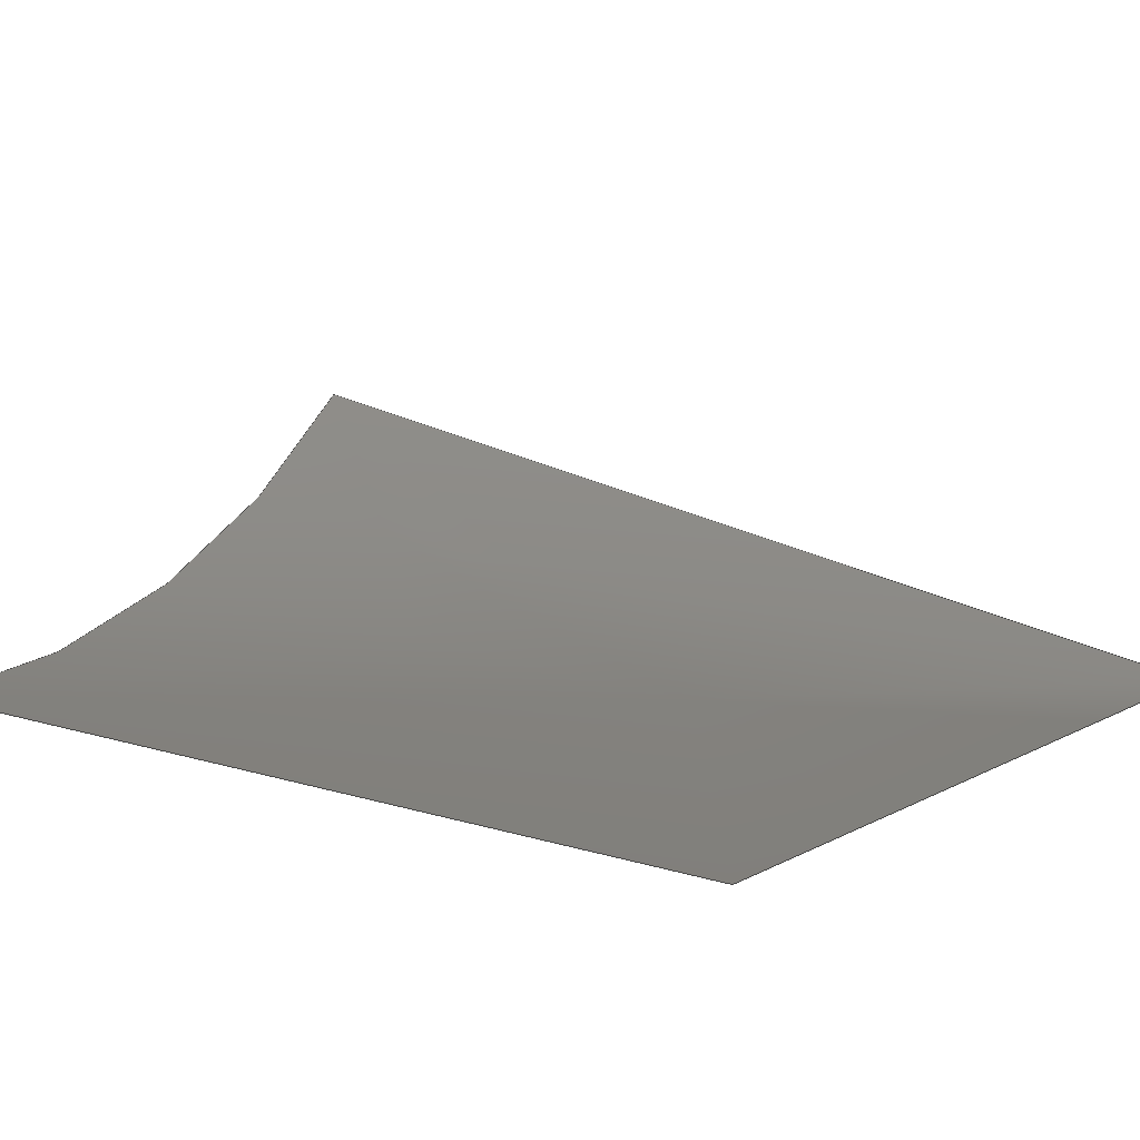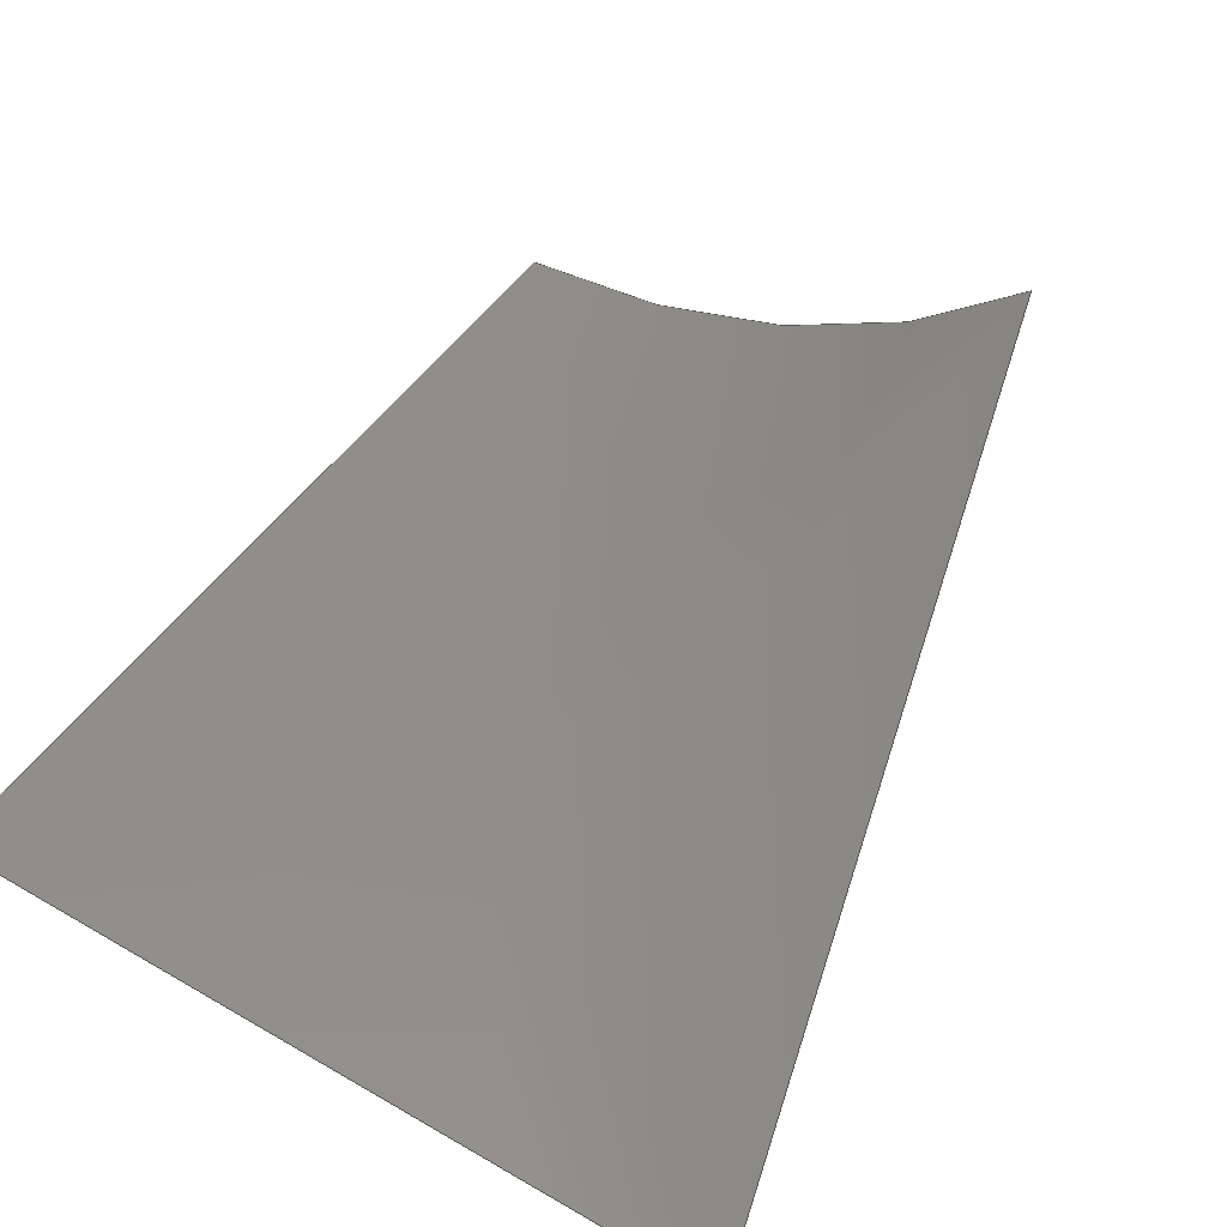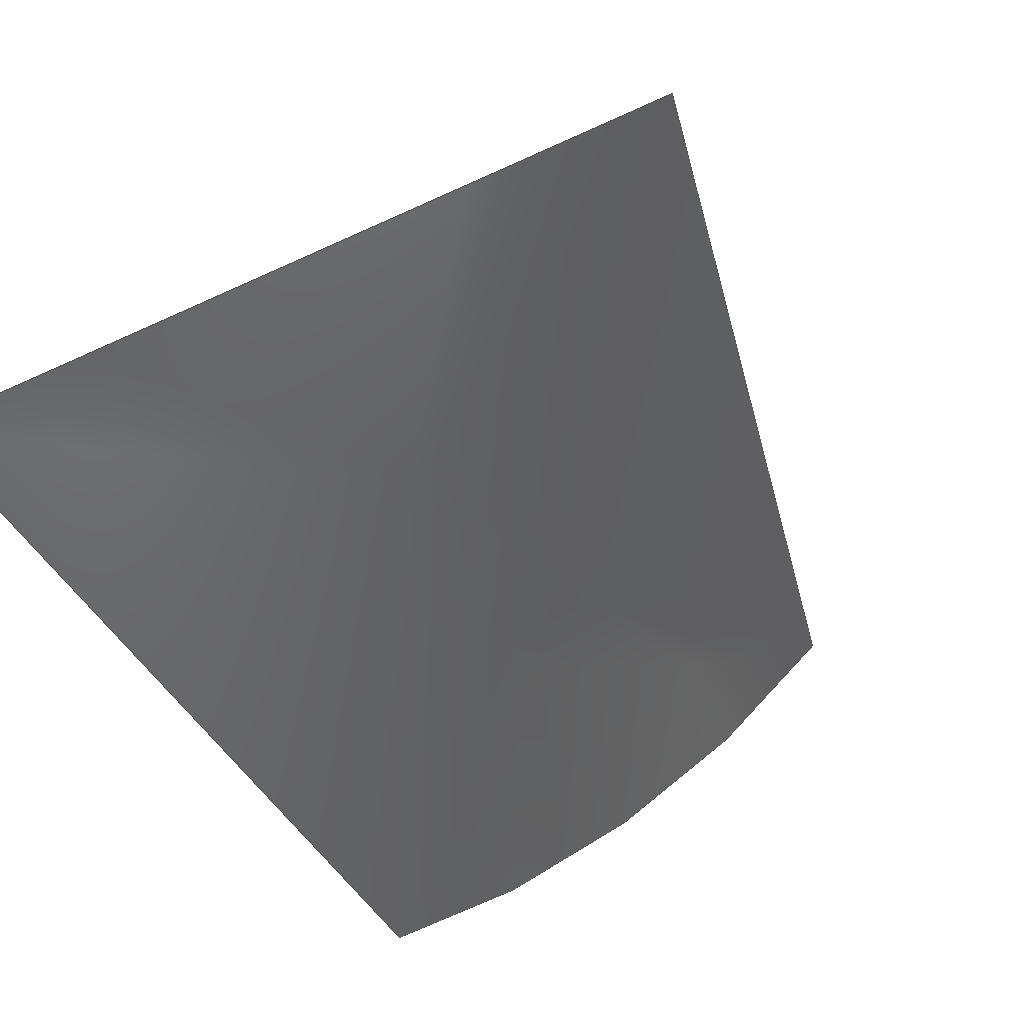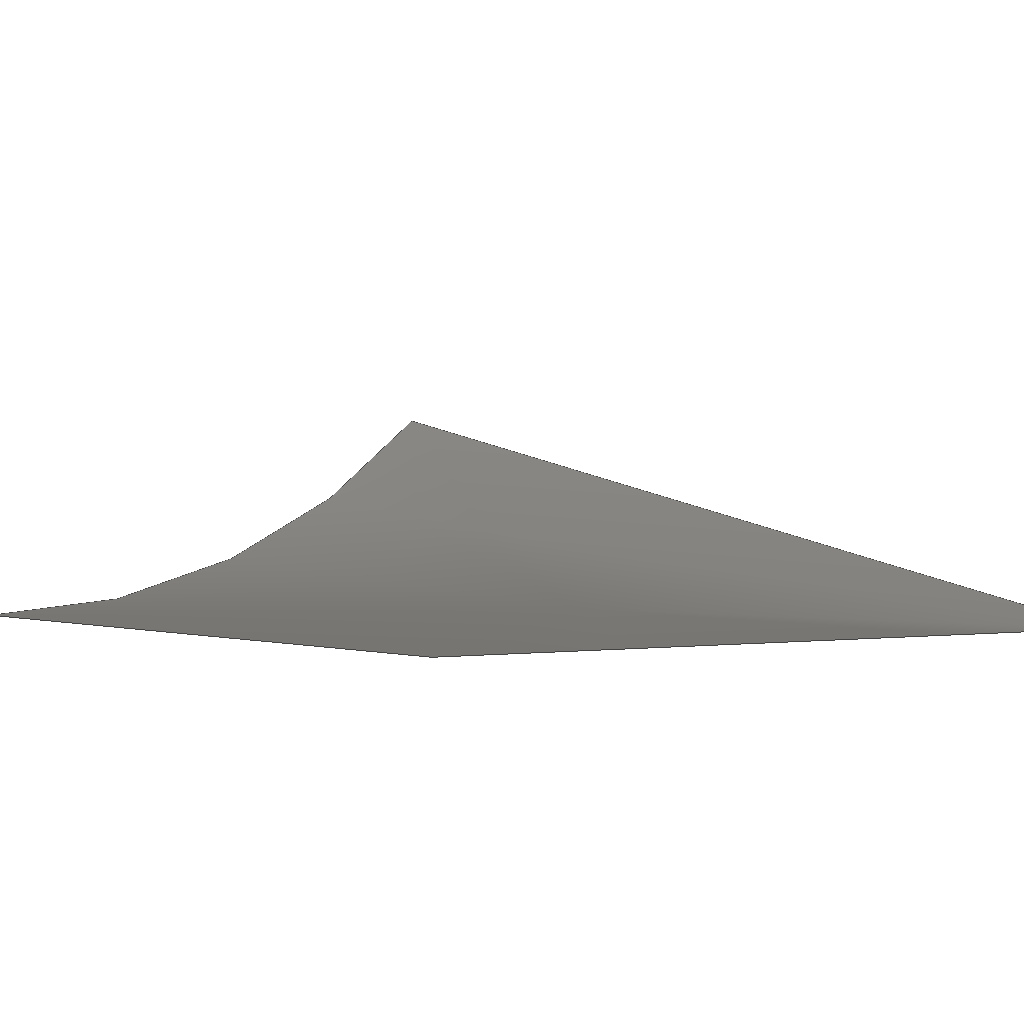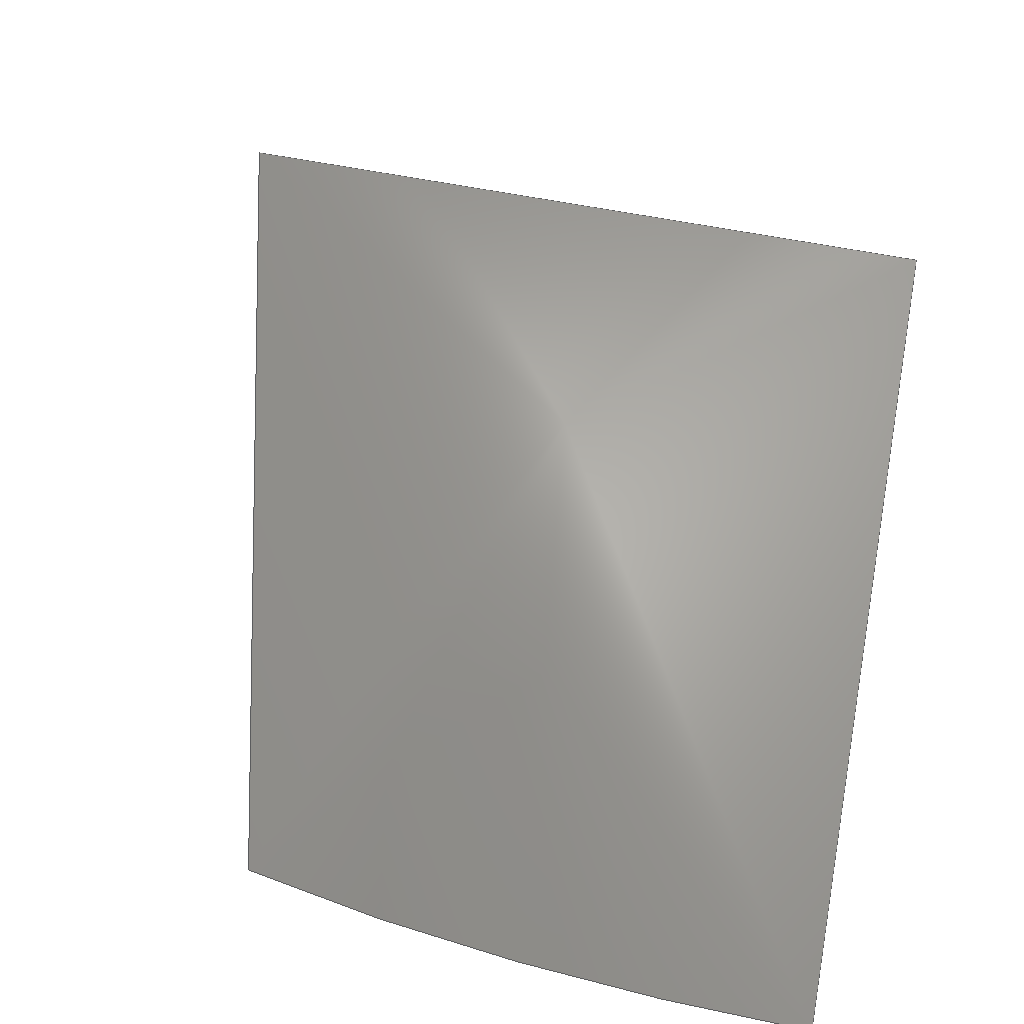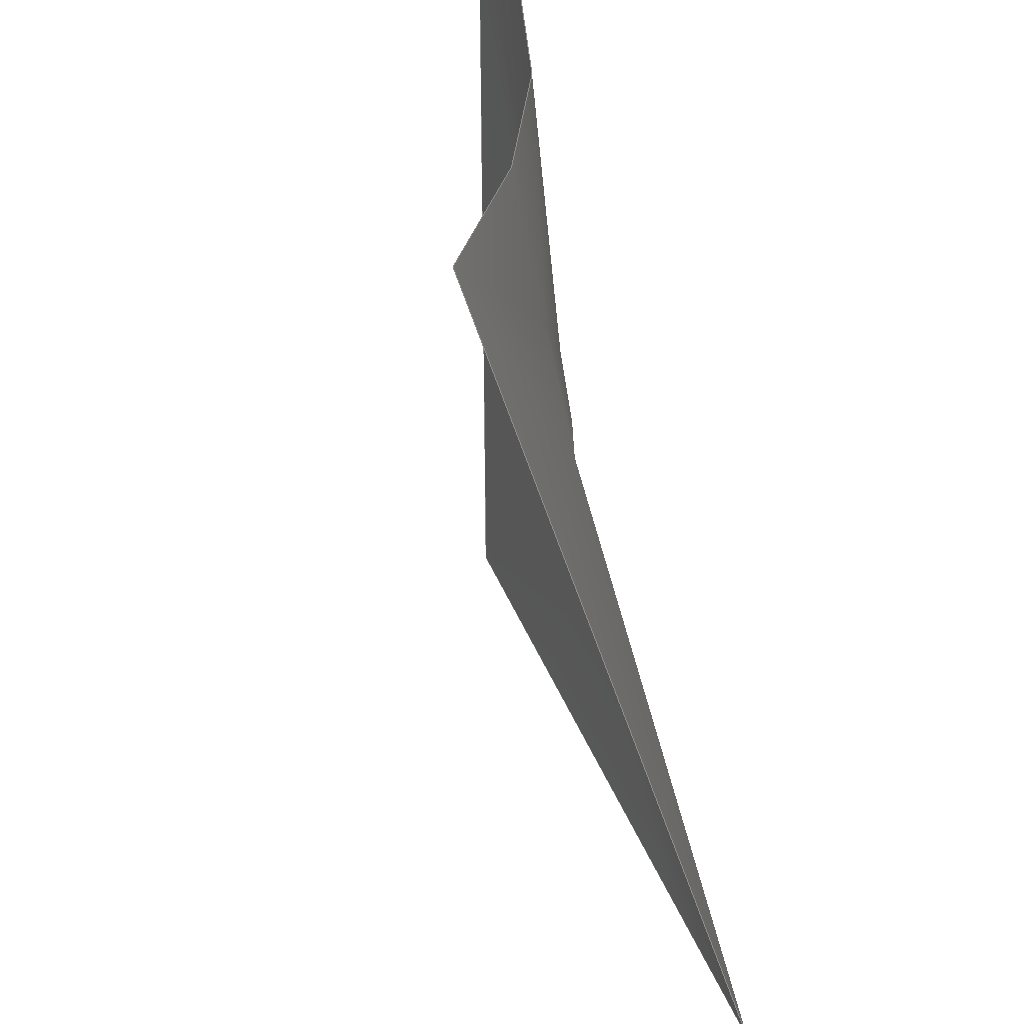
<metadata>
{"format":"step","ext":"stp","renderer":"f3d","projection":"perspective","resolution":1024,"background":"white","views":[{"elev":11.2,"azim":127.8,"up":"+Y"},{"elev":48.7,"azim":-147.1,"up":"+Y"},{"elev":-47.1,"azim":-152.0,"up":"+Y"},{"elev":-0.1,"azim":145.1,"up":"+Y"},{"elev":66.1,"azim":10.8,"up":"+Y"},{"elev":42.5,"azim":-111.0,"up":"+Z"}]}
</metadata>
<code>
ISO-10303-21;
DATA;
#1=PRODUCT_DEFINITION_CONTEXT('',#6,'design');
#2=APPLICATION_PROTOCOL_DEFINITION('INTERNATIONAL STANDARD','automotive_design',1994,#6);
#3=PRODUCT_CATEGORY_RELATIONSHIP('NONE','NONE',#7,#8);
#4=SHAPE_DEFINITION_REPRESENTATION(#9,#10);
#5= (GEOMETRIC_REPRESENTATION_CONTEXT(3)GLOBAL_UNCERTAINTY_ASSIGNED_CONTEXT((#11))GLOBAL_UNIT_ASSIGNED_CONTEXT((#12,#13,#14))REPRESENTATION_CONTEXT('NONE','WORKSPACE'));
#6=APPLICATION_CONTEXT(' ');
#7=PRODUCT_CATEGORY('part','NONE');
#8=PRODUCT_RELATED_PRODUCT_CATEGORY('detail',' ',(#15));
#9=PRODUCT_DEFINITION_SHAPE('NONE','NONE',#16);
#10=MANIFOLD_SURFACE_SHAPE_REPRESENTATION('1',(#17,#18),#5);
#11=UNCERTAINTY_MEASURE_WITH_UNIT(LENGTH_MEASURE(1e-06),#12,'','');
#12= (CONVERSION_BASED_UNIT('MILLIMETRE',#19)LENGTH_UNIT()NAMED_UNIT(#20));
#13= (NAMED_UNIT(#21)PLANE_ANGLE_UNIT()SI_UNIT($,.RADIAN.));
#14= (NAMED_UNIT(#21)SOLID_ANGLE_UNIT()SI_UNIT($,.STERADIAN.));
#15=PRODUCT('1','','PART--DESC',(#22));
#16=PRODUCT_DEFINITION('','NONE',#23,#1);
#17=SHELL_BASED_SURFACE_MODEL('1',(#24));
#18=AXIS2_PLACEMENT_3D('',#25,#26,#27);
#19=LENGTH_MEASURE_WITH_UNIT(LENGTH_MEASURE(1),#28);
#20=DIMENSIONAL_EXPONENTS(1,0,0,0,0,0,0);
#21=DIMENSIONAL_EXPONENTS(0,0,0,0,0,0,0);
#22=PRODUCT_CONTEXT('',#6,'mechanical');
#23=PRODUCT_DEFINITION_FORMATION_WITH_SPECIFIED_SOURCE(' ','NONE',#15,.NOT_KNOWN.);
#24=CLOSED_SHELL('',(#29));
#25=CARTESIAN_POINT('',(0,0,0));
#26=DIRECTION('',(0,0,1));
#27=DIRECTION('',(1,0,0));
#28= (NAMED_UNIT(#20)LENGTH_UNIT()SI_UNIT(.MILLI.,.METRE.));
#29=FACE_SURFACE('',(#30),#31,.T.);
#30=FACE_BOUND('',#32,.T.);
#31=(B_SPLINE_SURFACE(2,3,((#33,#34,#35,#36),(#37,#38,#39,#40),(#41,#42,#43,#44)),.UNSPECIFIED.,.F.,.F.,.F.)B_SPLINE_SURFACE_WITH_KNOTS((3,3),(4,4),(0.3927,1.285),(-3.094,0),.UNSPECIFIED.)RATIONAL_B_SPLINE_SURFACE(((1,1,1,1),(0.9239,0.9493,0.9746,1),(1,1,1,1)))BOUNDED_SURFACE()REPRESENTATION_ITEM('')GEOMETRIC_REPRESENTATION_ITEM()SURFACE());
#32=EDGE_LOOP('',(#45,#46,#47,#48,#49,#50,#51,#52,#53,#54));
#33=CARTESIAN_POINT('',(22.86,22.86,12.5));
#34=CARTESIAN_POINT('',(22.61,22.61,11.5));
#35=CARTESIAN_POINT('',(22.35,22.35,10.5));
#36=CARTESIAN_POINT('',(22.1,22.1,9.5));
#37=CARTESIAN_POINT('',(23.62,22.1,12.5));
#38=CARTESIAN_POINT('',(23.54,22.1,11.45));
#39=CARTESIAN_POINT('',(23.47,22.1,10.45));
#40=CARTESIAN_POINT('',(23.4,22.1,9.5));
#41=CARTESIAN_POINT('',(24.7,22.1,12.5));
#42=CARTESIAN_POINT('',(24.7,22.1,11.5));
#43=CARTESIAN_POINT('',(24.7,22.1,10.5));
#44=CARTESIAN_POINT('',(24.7,22.1,9.5));
#45=ORIENTED_EDGE('',*,*,#55,.T.);
#46=ORIENTED_EDGE('',*,*,#56,.T.);
#47=ORIENTED_EDGE('',*,*,#57,.T.);
#48=ORIENTED_EDGE('',*,*,#58,.T.);
#49=ORIENTED_EDGE('',*,*,#59,.T.);
#50=ORIENTED_EDGE('',*,*,#60,.T.);
#51=ORIENTED_EDGE('',*,*,#61,.T.);
#52=ORIENTED_EDGE('',*,*,#62,.T.);
#53=ORIENTED_EDGE('',*,*,#63,.T.);
#54=ORIENTED_EDGE('',*,*,#64,.T.);
#55=EDGE_CURVE('',#65,#66,#67,.T.);
#56=EDGE_CURVE('',#66,#68,#69,.T.);
#57=EDGE_CURVE('',#68,#70,#71,.T.);
#58=EDGE_CURVE('',#70,#72,#73,.T.);
#59=EDGE_CURVE('',#72,#74,#75,.F.);
#60=EDGE_CURVE('',#74,#76,#77,.F.);
#61=EDGE_CURVE('',#76,#78,#79,.F.);
#62=EDGE_CURVE('',#78,#80,#81,.F.);
#63=EDGE_CURVE('',#80,#82,#83,.F.);
#64=EDGE_CURVE('',#82,#65,#84,.T.);
#65=VERTEX_POINT('',#85);
#66=VERTEX_POINT('',#86);
#67=(B_SPLINE_CURVE(2,(#87,#88,#89),.UNSPECIFIED.,.F.,.F.)B_SPLINE_CURVE_WITH_KNOTS((3,3),(0.7854,1.571),.UNSPECIFIED.)RATIONAL_B_SPLINE_CURVE((0.8536,0.8536,1))BOUNDED_CURVE()REPRESENTATION_ITEM('')GEOMETRIC_REPRESENTATION_ITEM()CURVE());
#68=VERTEX_POINT('',#90);
#69=(B_SPLINE_CURVE(2,(#91,#92,#93),.UNSPECIFIED.,.F.,.F.)B_SPLINE_CURVE_WITH_KNOTS((3,3),(0.7854,1.571),.UNSPECIFIED.)RATIONAL_B_SPLINE_CURVE((0.8536,0.8536,1))BOUNDED_CURVE()REPRESENTATION_ITEM('')GEOMETRIC_REPRESENTATION_ITEM()CURVE());
#70=VERTEX_POINT('',#94);
#71=(B_SPLINE_CURVE(2,(#95,#96,#97),.UNSPECIFIED.,.F.,.F.)B_SPLINE_CURVE_WITH_KNOTS((3,3),(0.7854,1.571),.UNSPECIFIED.)RATIONAL_B_SPLINE_CURVE((0.8536,0.8536,1))BOUNDED_CURVE()REPRESENTATION_ITEM('')GEOMETRIC_REPRESENTATION_ITEM()CURVE());
#72=VERTEX_POINT('',#98);
#73=(B_SPLINE_CURVE(2,(#99,#100,#101),.UNSPECIFIED.,.F.,.F.)B_SPLINE_CURVE_WITH_KNOTS((3,3),(0.7854,1.571),.UNSPECIFIED.)RATIONAL_B_SPLINE_CURVE((0.8536,0.8536,1))BOUNDED_CURVE()REPRESENTATION_ITEM('')GEOMETRIC_REPRESENTATION_ITEM()CURVE());
#74=VERTEX_POINT('',#102);
#75=B_SPLINE_CURVE_WITH_KNOTS('',3,(#103,#104,#105,#106),.UNSPECIFIED.,.F.,.F.,(4,4),(0,3),.UNSPECIFIED.);
#76=VERTEX_POINT('',#107);
#77=B_SPLINE_CURVE_WITH_KNOTS('',1,(#108,#109),.UNSPECIFIED.,.F.,.F.,(2,2),(0,1),.UNSPECIFIED.);
#78=VERTEX_POINT('',#110);
#79=B_SPLINE_CURVE_WITH_KNOTS('',1,(#111,#112),.UNSPECIFIED.,.F.,.F.,(2,2),(0,1),.UNSPECIFIED.);
#80=VERTEX_POINT('',#113);
#81=B_SPLINE_CURVE_WITH_KNOTS('',1,(#114,#115),.UNSPECIFIED.,.F.,.F.,(2,2),(0,1),.UNSPECIFIED.);
#82=VERTEX_POINT('',#116);
#83=B_SPLINE_CURVE_WITH_KNOTS('',1,(#117,#118),.UNSPECIFIED.,.F.,.F.,(2,2),(0,1),.UNSPECIFIED.);
#84=B_SPLINE_CURVE_WITH_KNOTS('',3,(#119,#120,#121,#122),.UNSPECIFIED.,.F.,.F.,(4,4),(0,3.187),.UNSPECIFIED.);
#85=CARTESIAN_POINT('',(22.86,22.86,12.5));
#86=CARTESIAN_POINT('',(23.26,22.54,12.5));
#87=CARTESIAN_POINT('',(22.86,22.86,12.5));
#88=CARTESIAN_POINT('',(23.62,22.1,12.5));
#89=CARTESIAN_POINT('',(24.7,22.1,12.5));
#90=CARTESIAN_POINT('',(23.71,22.3,12.5));
#91=CARTESIAN_POINT('',(22.86,22.86,12.5));
#92=CARTESIAN_POINT('',(23.62,22.1,12.5));
#93=CARTESIAN_POINT('',(24.7,22.1,12.5));
#94=CARTESIAN_POINT('',(24.19,22.15,12.5));
#95=CARTESIAN_POINT('',(22.86,22.86,12.5));
#96=CARTESIAN_POINT('',(23.62,22.1,12.5));
#97=CARTESIAN_POINT('',(24.7,22.1,12.5));
#98=CARTESIAN_POINT('',(24.7,22.1,12.5));
#99=CARTESIAN_POINT('',(22.86,22.86,12.5));
#100=CARTESIAN_POINT('',(23.62,22.1,12.5));
#101=CARTESIAN_POINT('',(24.7,22.1,12.5));
#102=CARTESIAN_POINT('',(24.7,22.1,9.5));
#103=CARTESIAN_POINT('',(24.7,22.1,9.5));
#104=CARTESIAN_POINT('',(24.7,22.1,10.5));
#105=CARTESIAN_POINT('',(24.7,22.1,11.5));
#106=CARTESIAN_POINT('',(24.7,22.1,12.5));
#107=CARTESIAN_POINT('',(24.05,22.1,9.5));
#108=CARTESIAN_POINT('',(22.1,22.1,9.5));
#109=CARTESIAN_POINT('',(24.7,22.1,9.5));
#110=CARTESIAN_POINT('',(23.4,22.1,9.5));
#111=CARTESIAN_POINT('',(22.1,22.1,9.5));
#112=CARTESIAN_POINT('',(24.7,22.1,9.5));
#113=CARTESIAN_POINT('',(22.75,22.1,9.5));
#114=CARTESIAN_POINT('',(22.1,22.1,9.5));
#115=CARTESIAN_POINT('',(24.7,22.1,9.5));
#116=CARTESIAN_POINT('',(22.1,22.1,9.5));
#117=CARTESIAN_POINT('',(22.1,22.1,9.5));
#118=CARTESIAN_POINT('',(24.7,22.1,9.5));
#119=CARTESIAN_POINT('',(22.1,22.1,9.5));
#120=CARTESIAN_POINT('',(22.35,22.35,10.5));
#121=CARTESIAN_POINT('',(22.61,22.61,11.5));
#122=CARTESIAN_POINT('',(22.86,22.86,12.5));
ENDSEC;
END-ISO-10303-21;

</code>
